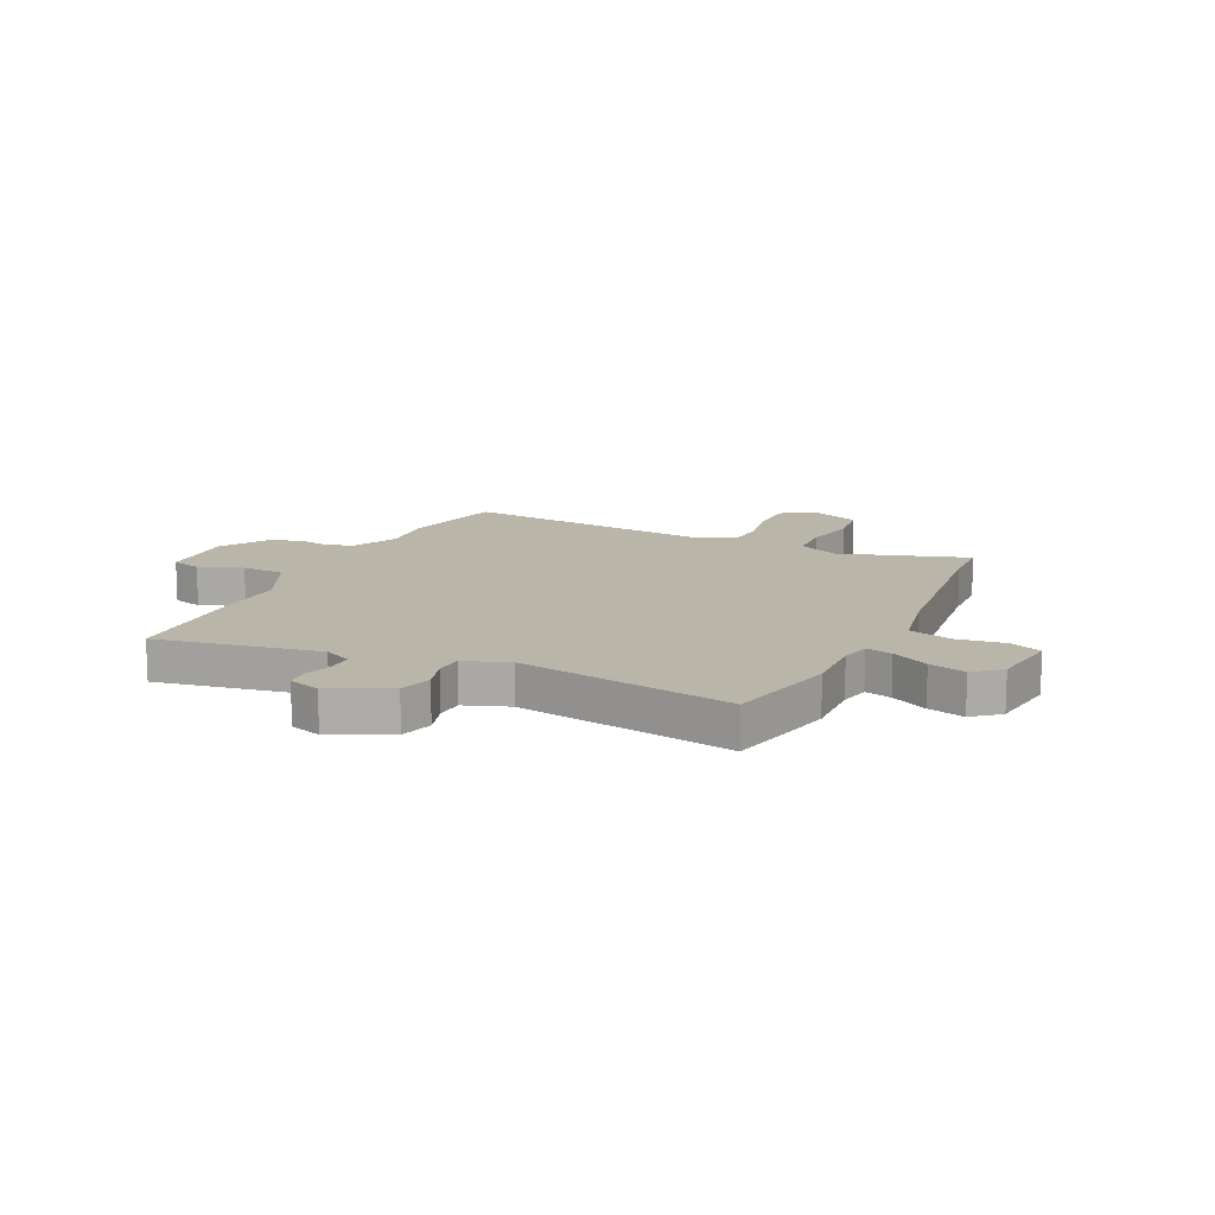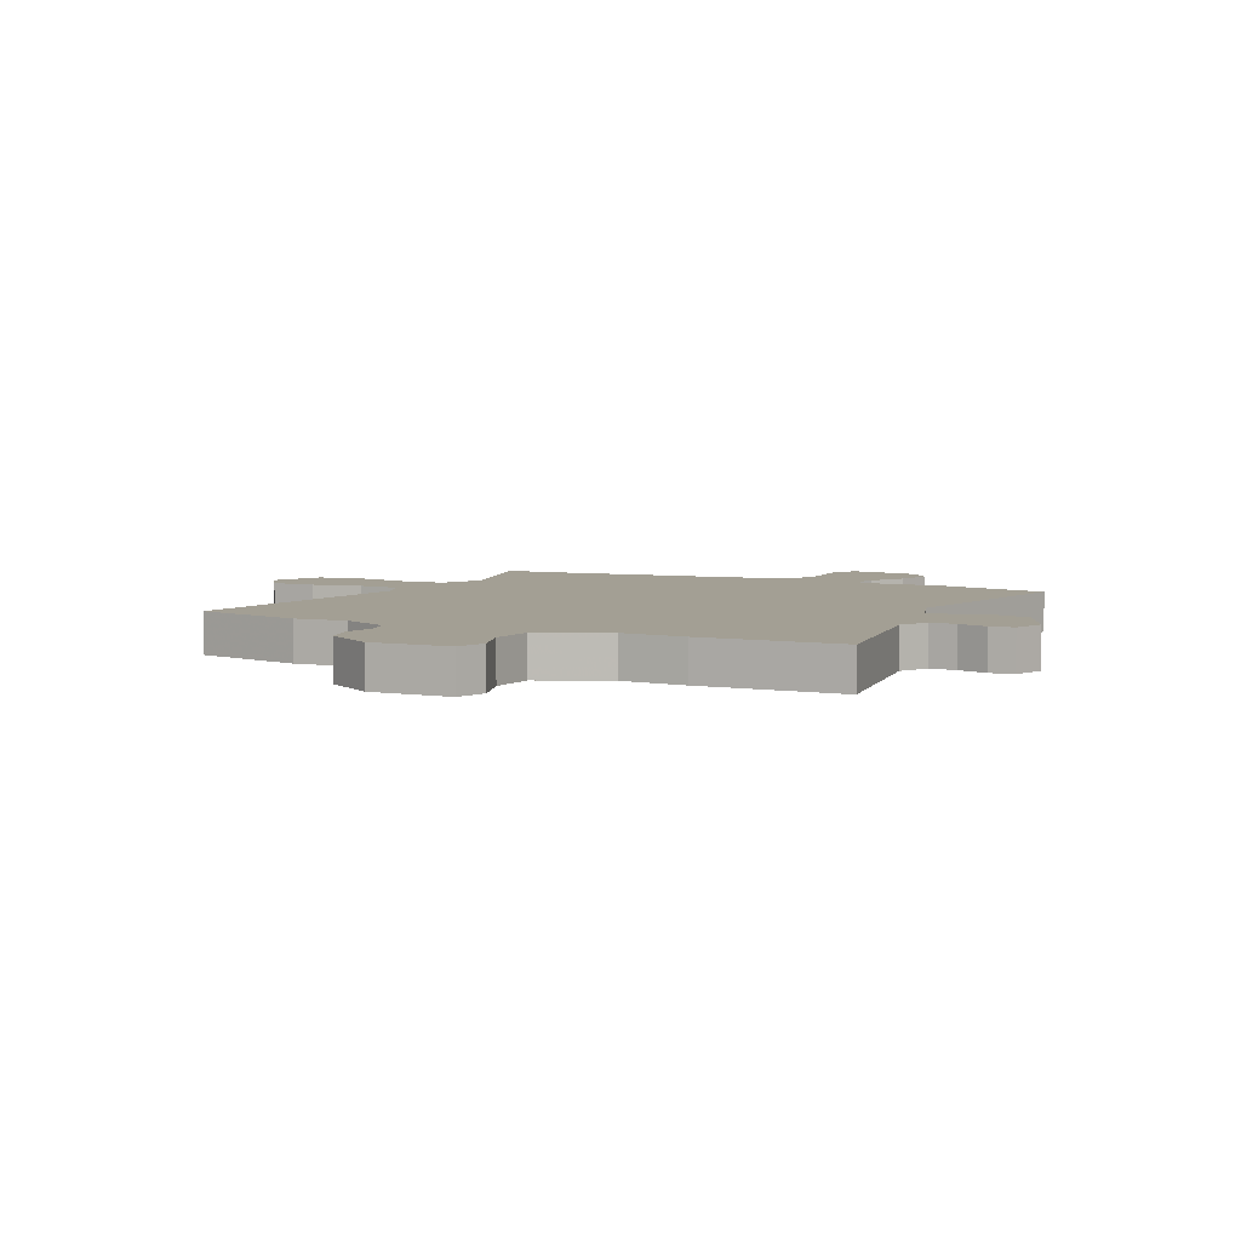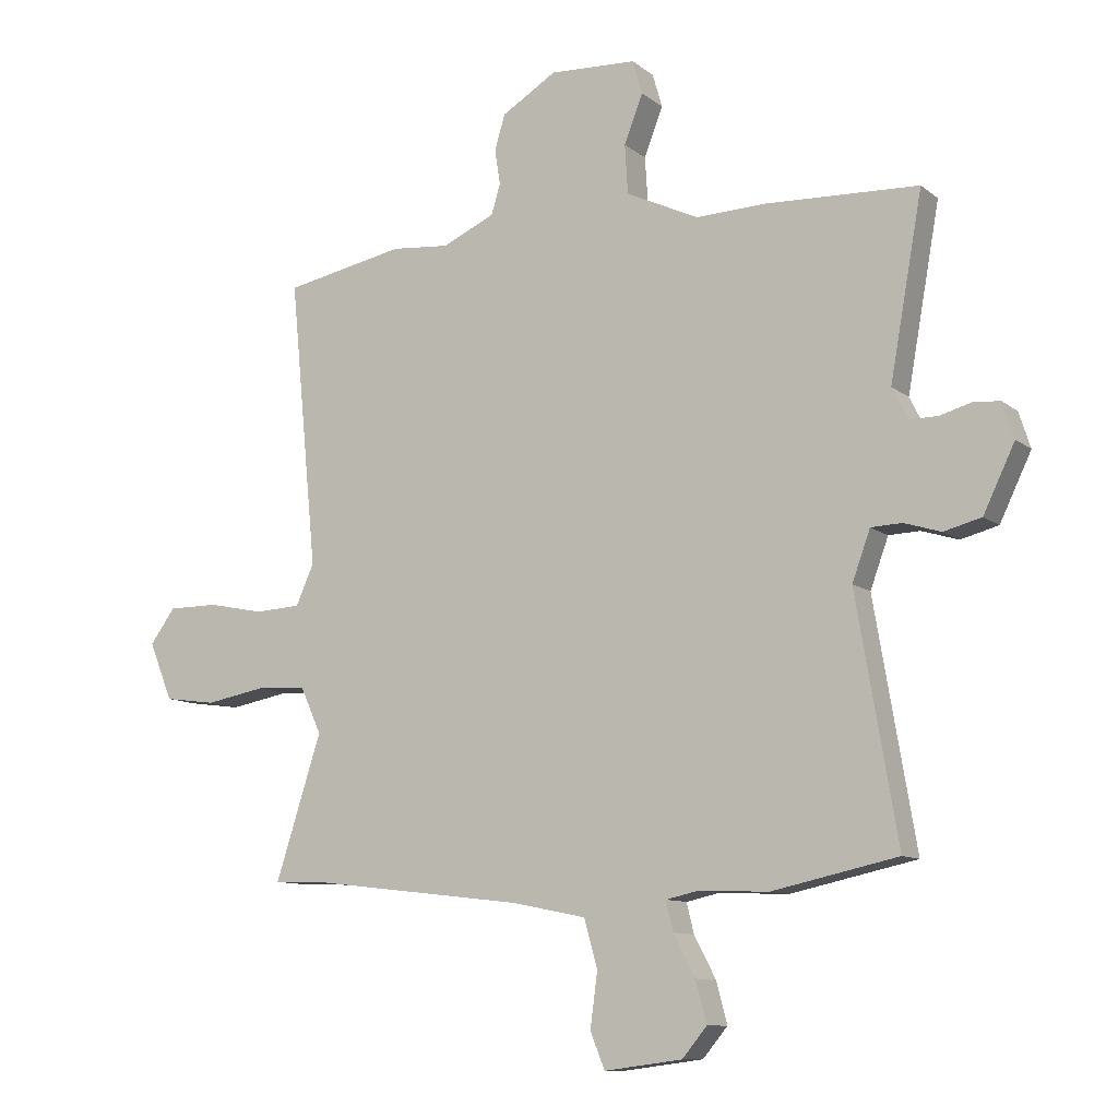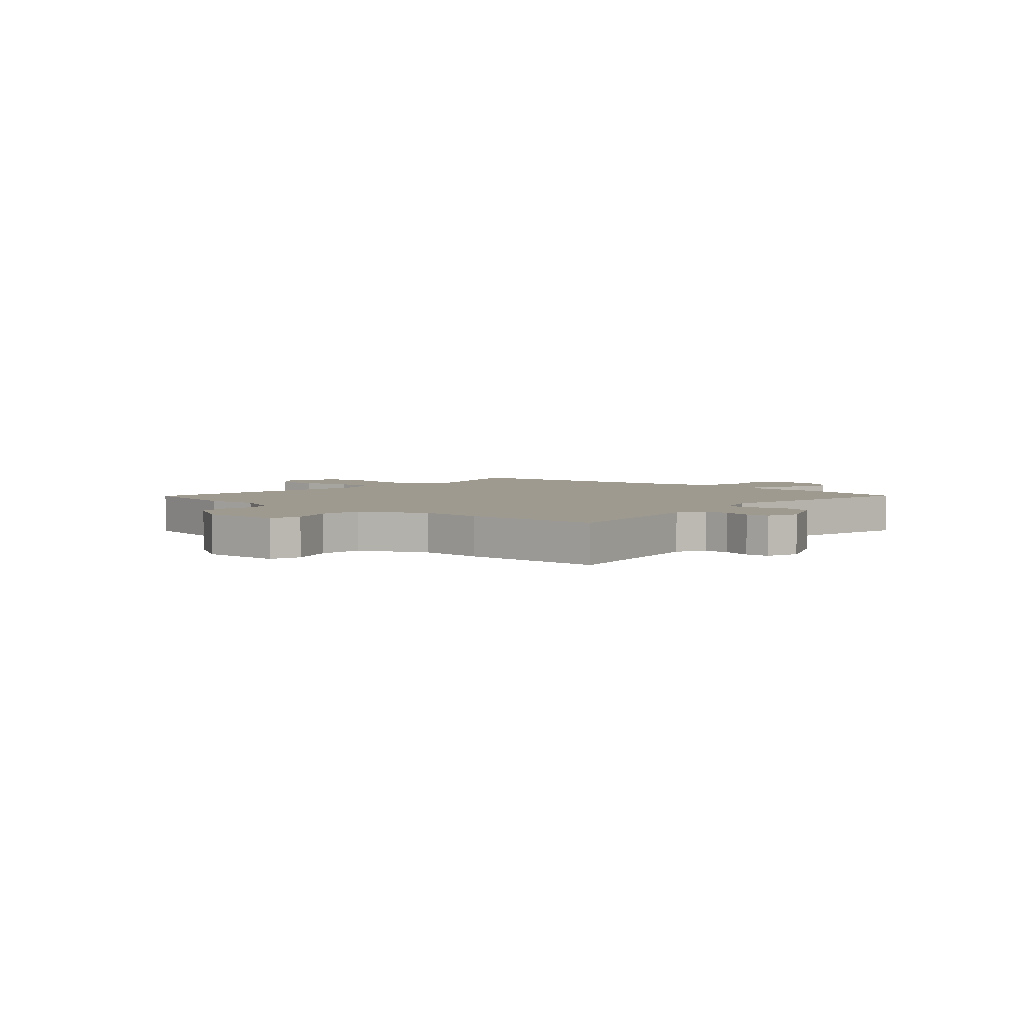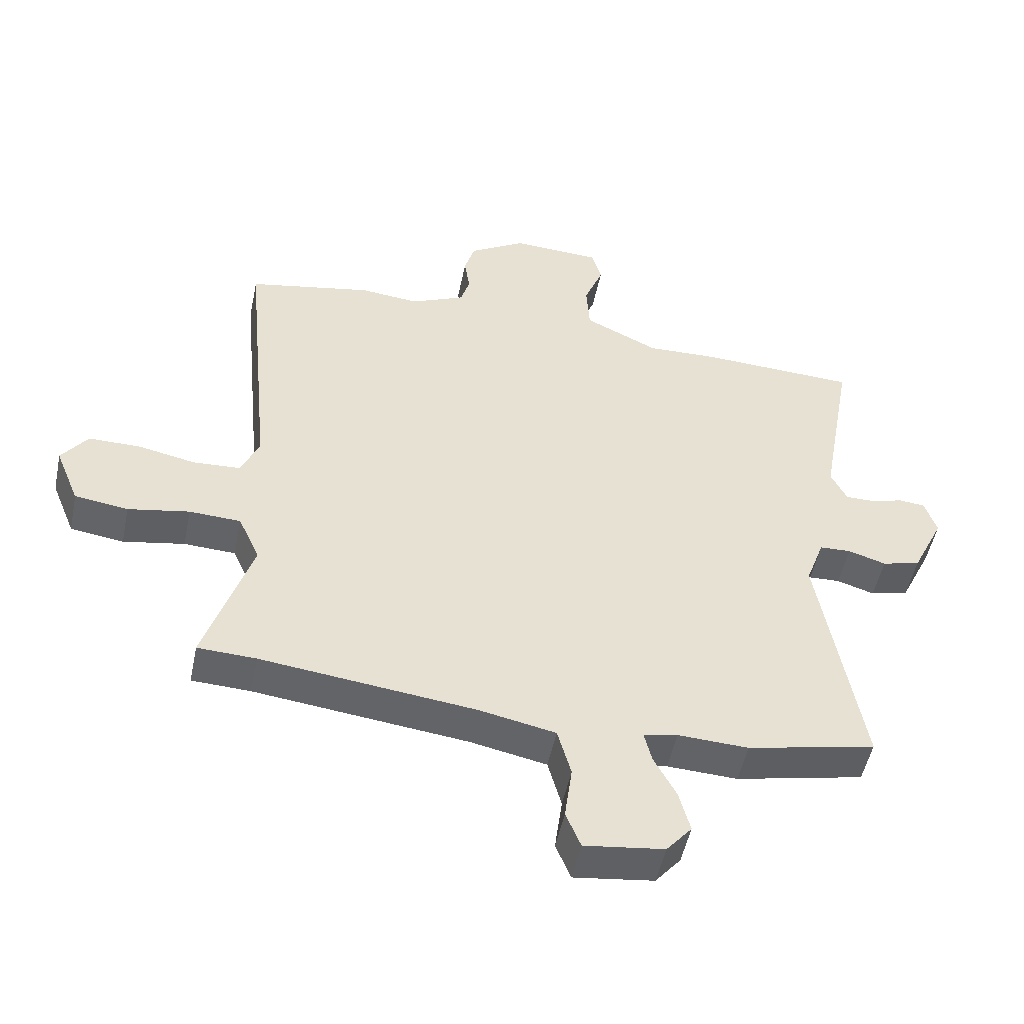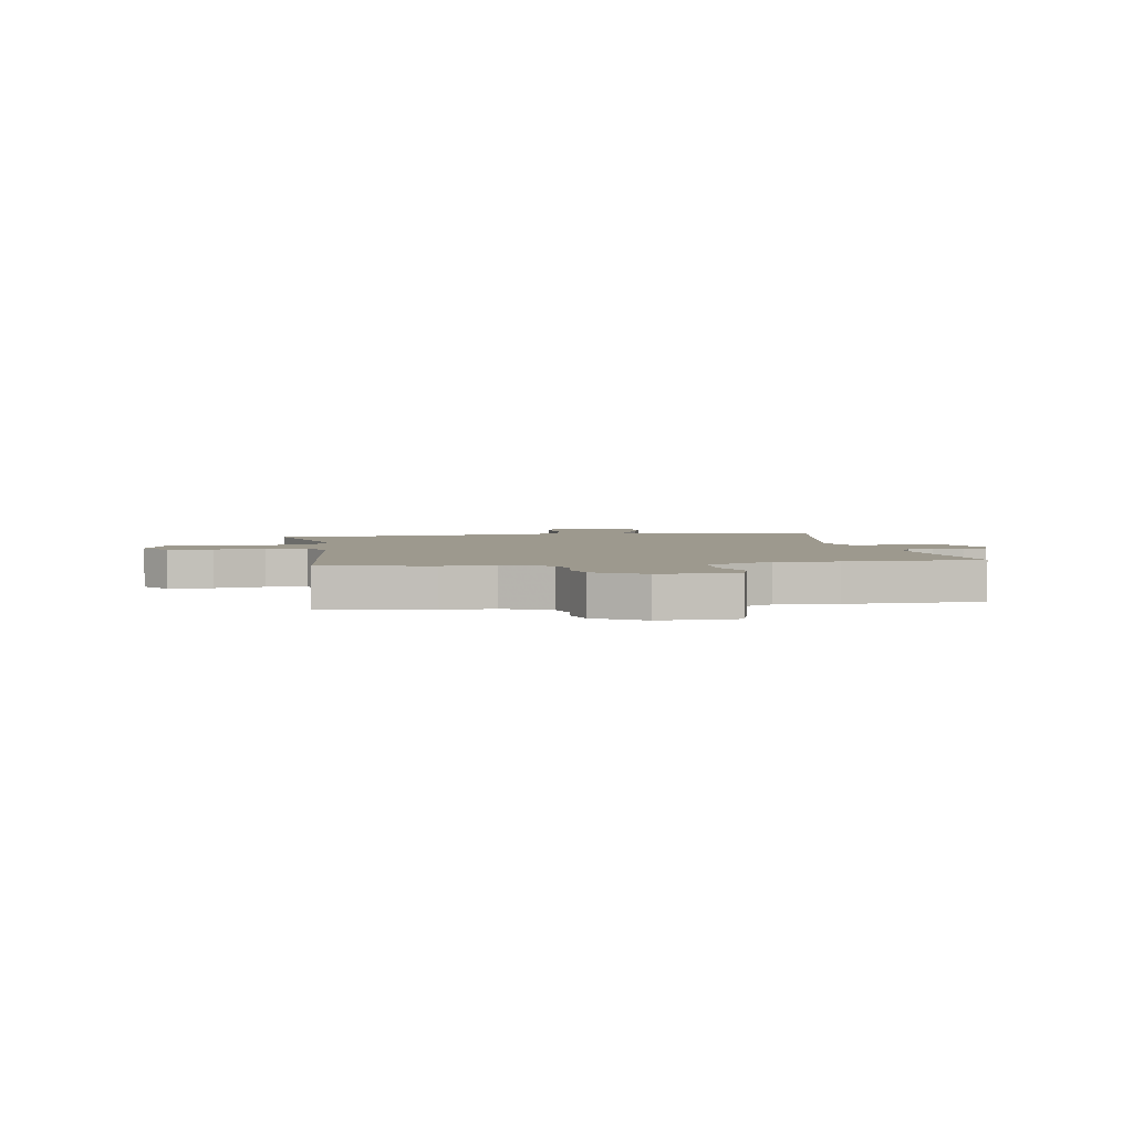
<metadata>
{"format":"obj","ext":"obj","renderer":"f3d","projection":"perspective","resolution":1024,"background":"white","views":[{"elev":13.6,"azim":115.6,"up":"+Y"},{"elev":5.3,"azim":27.6,"up":"+Y"},{"elev":-10.3,"azim":28.9,"up":"+Z"},{"elev":3.8,"azim":42.3,"up":"+Y"},{"elev":-50.7,"azim":-11.6,"up":"+Z"},{"elev":3.4,"azim":-8.7,"up":"+Y"}]}
</metadata>
<code>
v -0.532 0.07 0.494
v -0.332 0.07 0.533
v -0.236 0.07 0.524
v -0.149 0.07 0.563
v -0.134 0.07 0.613
v -0.143 0.07 0.671
v -0.126 0.07 0.729
v -0.035 0.07 0.784
v 0.109 0.07 0.777
v 0.125 0.07 0.721
v 0.094 0.07 0.641
v 0.099 0.07 0.56
v 0.219 0.07 0.503
v 0.334 0.07 0.507
v 0.588 0.07 0.496
v 0.534 0.07 0.195
v 0.56 0.07 0.143
v 0.607 0.07 0.143
v 0.66 0.07 0.158
v 0.703 0.07 0.154
v 0.722 0.07 0.095
v 0.67 0.07 -0.013
v 0.608 0.07 -0.029
v 0.547 0.07 -0.01
v 0.496 0.07 -0.012
v 0.466 0.07 -0.094
v 0.534 0.07 -0.493
v 0.326 0.07 -0.538
v 0.212 0.07 -0.533
v 0.157 0.07 -0.545
v 0.169 0.07 -0.594
v 0.205 0.07 -0.662
v 0.223 0.07 -0.73
v 0.182 0.07 -0.779
v 0.053 0.07 -0.796
v 0.029 0.07 -0.737
v 0.041 0.07 -0.647
v 0.019 0.07 -0.568
v -0.104 0.07 -0.543
v -0.45 0.07 -0.502
v -0.544 0.07 -0.498
v -0.468 0.07 -0.261
v -0.503 0.07 -0.184
v -0.586 0.07 -0.18
v -0.685 0.07 -0.198
v -0.771 0.07 -0.186
v -0.81 0.07 -0.09
v -0.768 0.07 -0.033
v -0.685 0.07 -0.033
v -0.592 0.07 -0.052
v -0.516 0.07 -0.048
v -0.486 0.07 0.019
v -0.532 0 0.494
v -0.332 0 0.533
v -0.236 0 0.524
v -0.149 0 0.563
v -0.134 0 0.613
v -0.143 0 0.671
v -0.126 0 0.729
v -0.035 0 0.784
v 0.109 0 0.777
v 0.125 0 0.721
v 0.094 0 0.641
v 0.099 0 0.56
v 0.219 0 0.503
v 0.334 0 0.507
v 0.588 0 0.496
v 0.534 0 0.195
v 0.56 0 0.143
v 0.607 0 0.143
v 0.66 0 0.158
v 0.703 0 0.154
v 0.722 0 0.095
v 0.67 0 -0.013
v 0.608 0 -0.029
v 0.547 0 -0.01
v 0.496 0 -0.012
v 0.466 0 -0.094
v 0.534 0 -0.493
v 0.326 0 -0.538
v 0.212 0 -0.533
v 0.157 0 -0.545
v 0.169 0 -0.594
v 0.205 0 -0.662
v 0.223 0 -0.73
v 0.182 0 -0.779
v 0.053 0 -0.796
v 0.029 0 -0.737
v 0.041 0 -0.647
v 0.019 0 -0.568
v -0.104 0 -0.543
v -0.45 0 -0.502
v -0.544 0 -0.498
v -0.468 0 -0.261
v -0.503 0 -0.184
v -0.586 0 -0.18
v -0.685 0 -0.198
v -0.771 0 -0.186
v -0.81 0 -0.09
v -0.768 0 -0.033
v -0.685 0 -0.033
v -0.592 0 -0.052
v -0.516 0 -0.048
v -0.486 0 0.019
f 48 49 50
f 47 48 50
f 46 47 50
f 45 46 50
f 44 45 50
f 43 44 50 51
f 42 43 51 52
f 40 41 42
f 39 40 42 52
f 35 36 37
f 34 35 37
f 33 34 37
f 32 33 37
f 31 32 37
f 30 31 37 38
f 1 2 3
f 52 1 3
f 39 52 3
f 38 39 3
f 30 38 3
f 29 30 3
f 22 23 24
f 21 22 24
f 20 21 24
f 19 20 24
f 18 19 24
f 17 18 24 25
f 16 17 25
f 16 25 26
f 15 16 26
f 14 15 26
f 13 14 26
f 9 10 11
f 8 9 11
f 7 8 11
f 6 7 11
f 5 6 11
f 4 5 11 12
f 27 28 29
f 26 27 29
f 13 26 29
f 12 13 29
f 4 12 29
f 3 4 29
f 102 101 100
f 102 100 99
f 102 99 98
f 102 98 97
f 102 97 96
f 103 102 96 95
f 104 103 95 94
f 94 93 92
f 104 94 92 91
f 89 88 87
f 89 87 86
f 89 86 85
f 89 85 84
f 89 84 83
f 90 89 83 82
f 55 54 53
f 55 53 104
f 55 104 91
f 55 91 90
f 55 90 82
f 55 82 81
f 76 75 74
f 76 74 73
f 76 73 72
f 76 72 71
f 76 71 70
f 77 76 70 69
f 77 69 68
f 78 77 68
f 78 68 67
f 78 67 66
f 78 66 65
f 63 62 61
f 63 61 60
f 63 60 59
f 63 59 58
f 63 58 57
f 64 63 57 56
f 81 80 79
f 81 79 78
f 81 78 65
f 81 65 64
f 81 64 56
f 81 56 55
f 1 53 54 2
f 2 54 55 3
f 3 55 56 4
f 4 56 57 5
f 5 57 58 6
f 6 58 59 7
f 7 59 60 8
f 8 60 61 9
f 9 61 62 10
f 10 62 63 11
f 11 63 64 12
f 12 64 65 13
f 13 65 66 14
f 14 66 67 15
f 15 67 68 16
f 16 68 69 17
f 17 69 70 18
f 18 70 71 19
f 19 71 72 20
f 20 72 73 21
f 21 73 74 22
f 22 74 75 23
f 23 75 76 24
f 24 76 77 25
f 25 77 78 26
f 26 78 79 27
f 27 79 80 28
f 28 80 81 29
f 29 81 82 30
f 30 82 83 31
f 31 83 84 32
f 32 84 85 33
f 33 85 86 34
f 34 86 87 35
f 35 87 88 36
f 36 88 89 37
f 37 89 90 38
f 38 90 91 39
f 39 91 92 40
f 40 92 93 41
f 41 93 94 42
f 42 94 95 43
f 43 95 96 44
f 44 96 97 45
f 45 97 98 46
f 46 98 99 47
f 47 99 100 48
f 48 100 101 49
f 49 101 102 50
f 50 102 103 51
f 51 103 104 52
f 52 104 53 1

</code>
